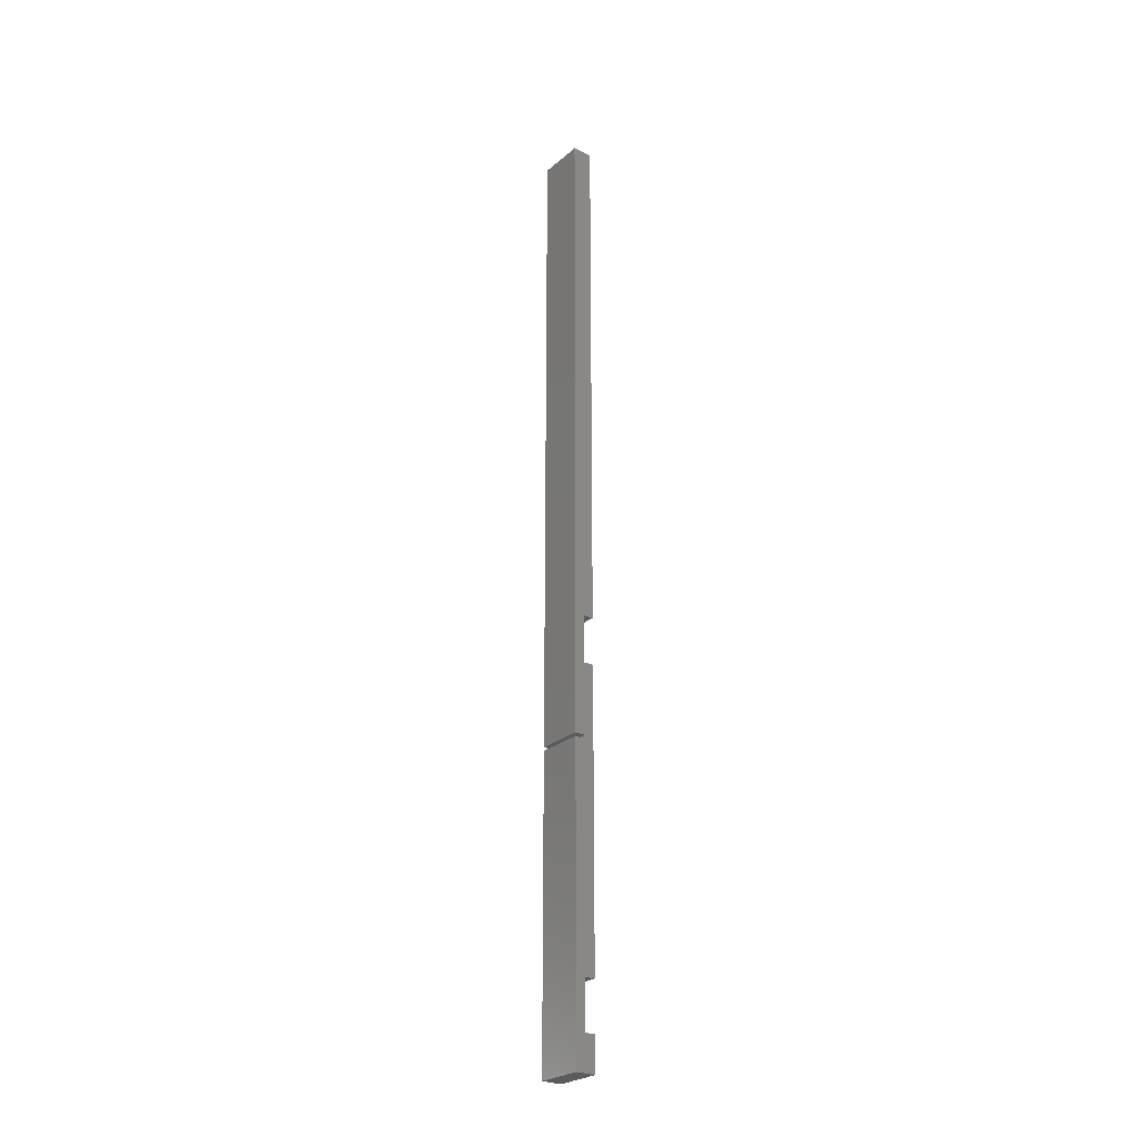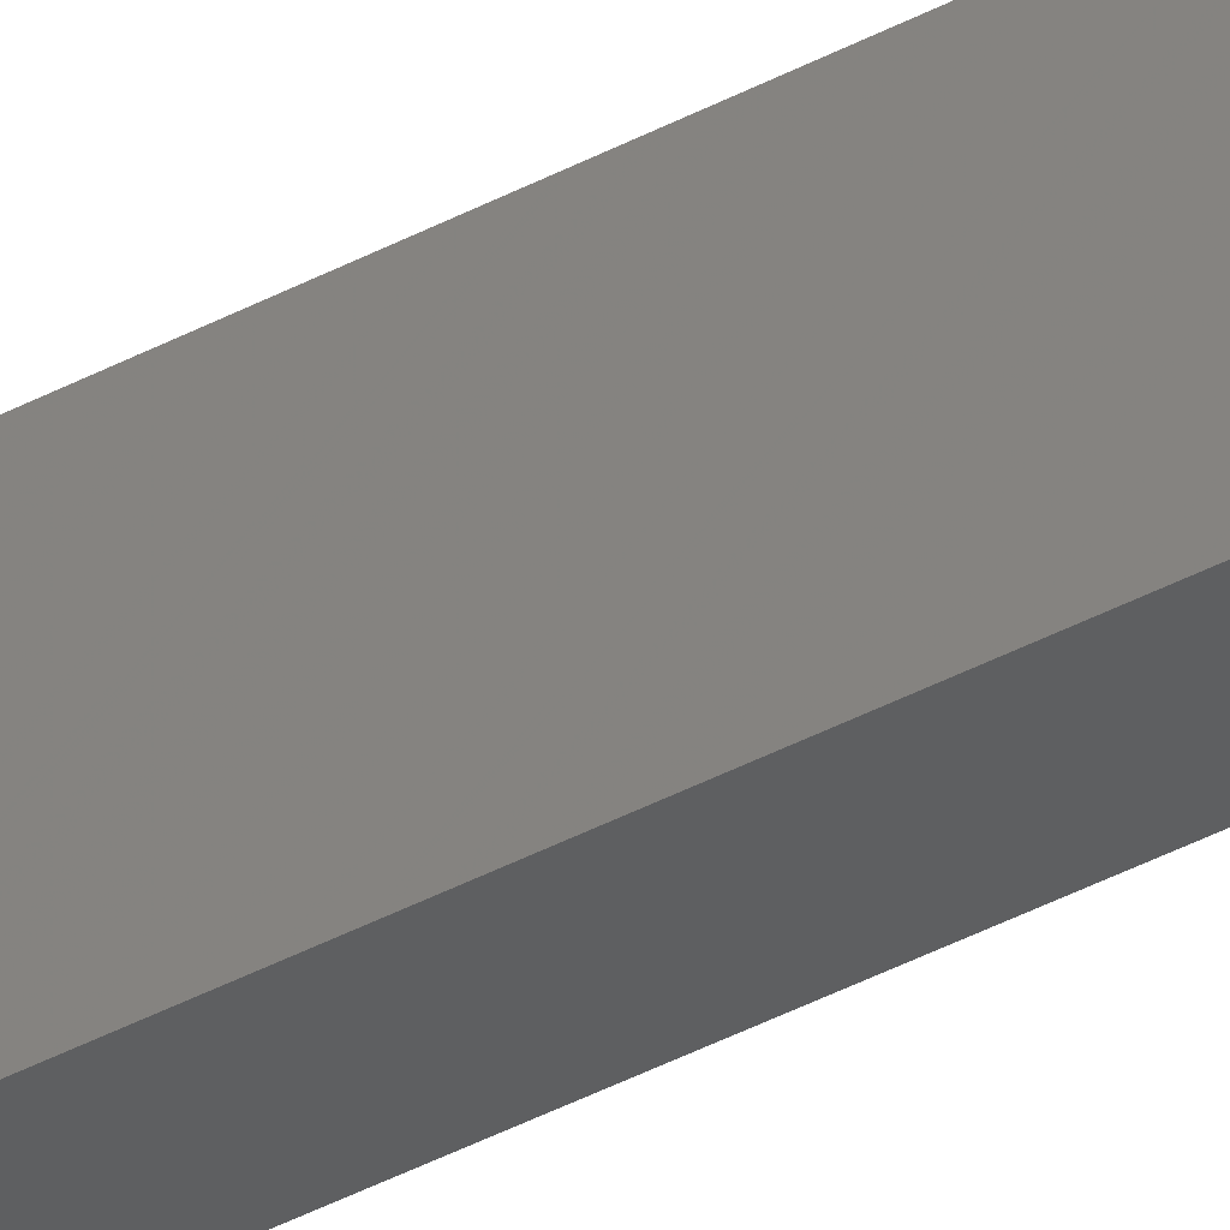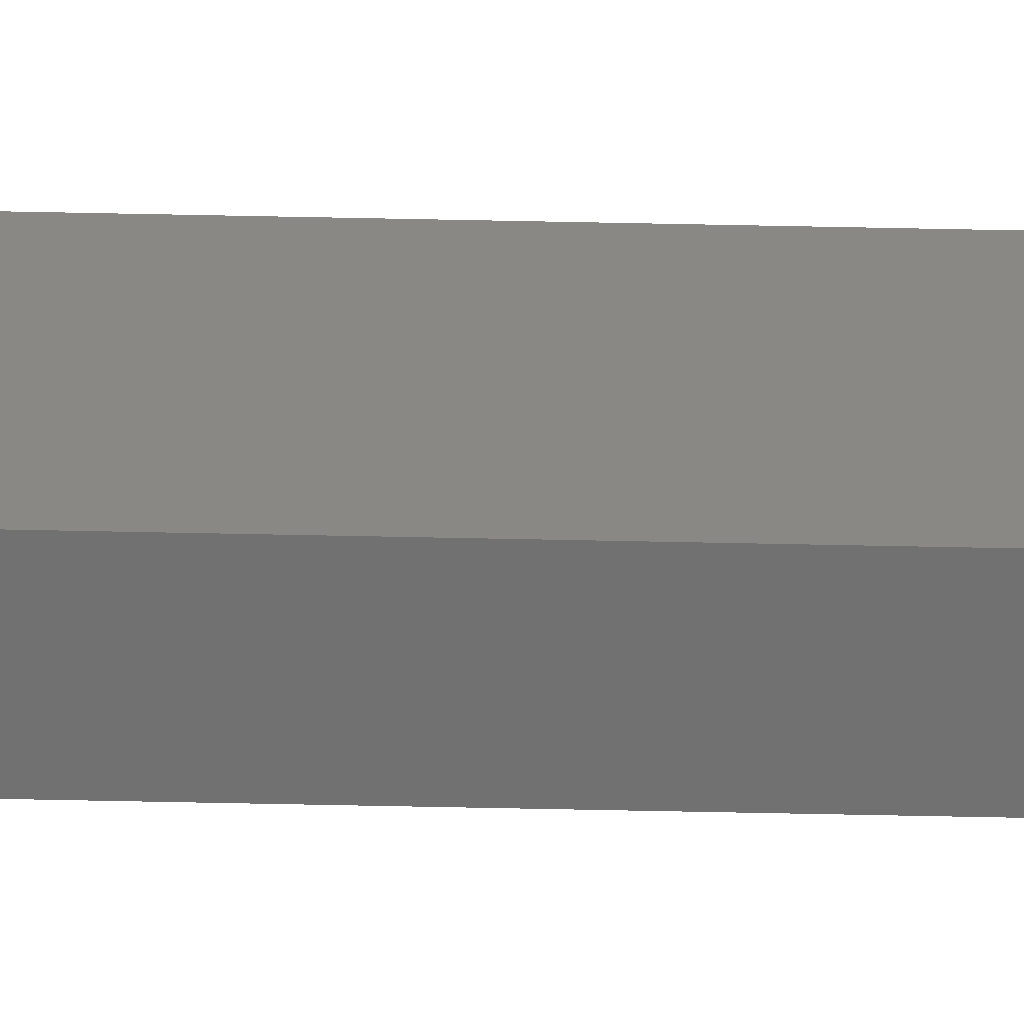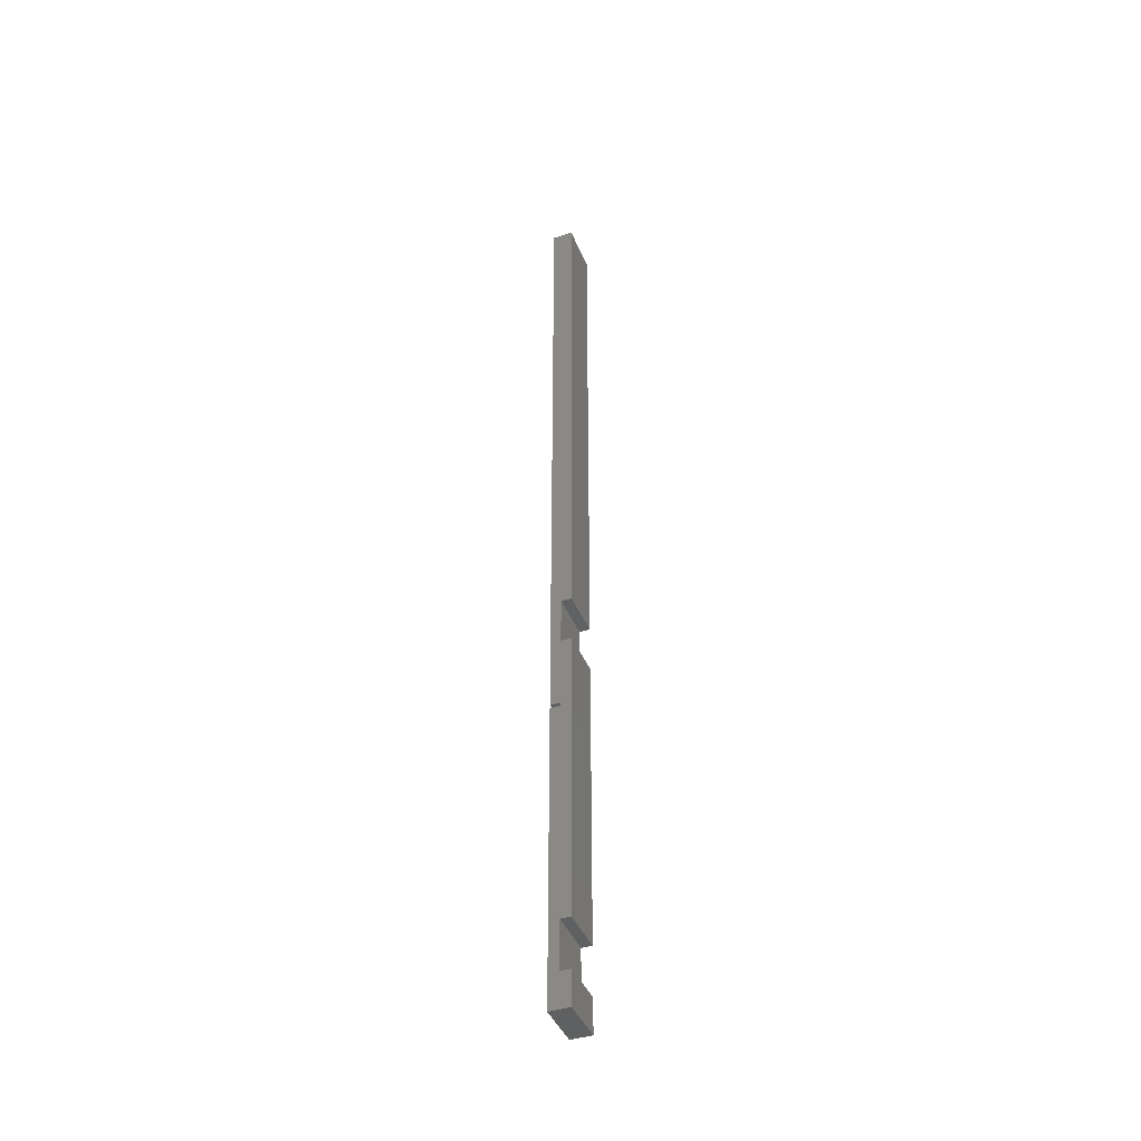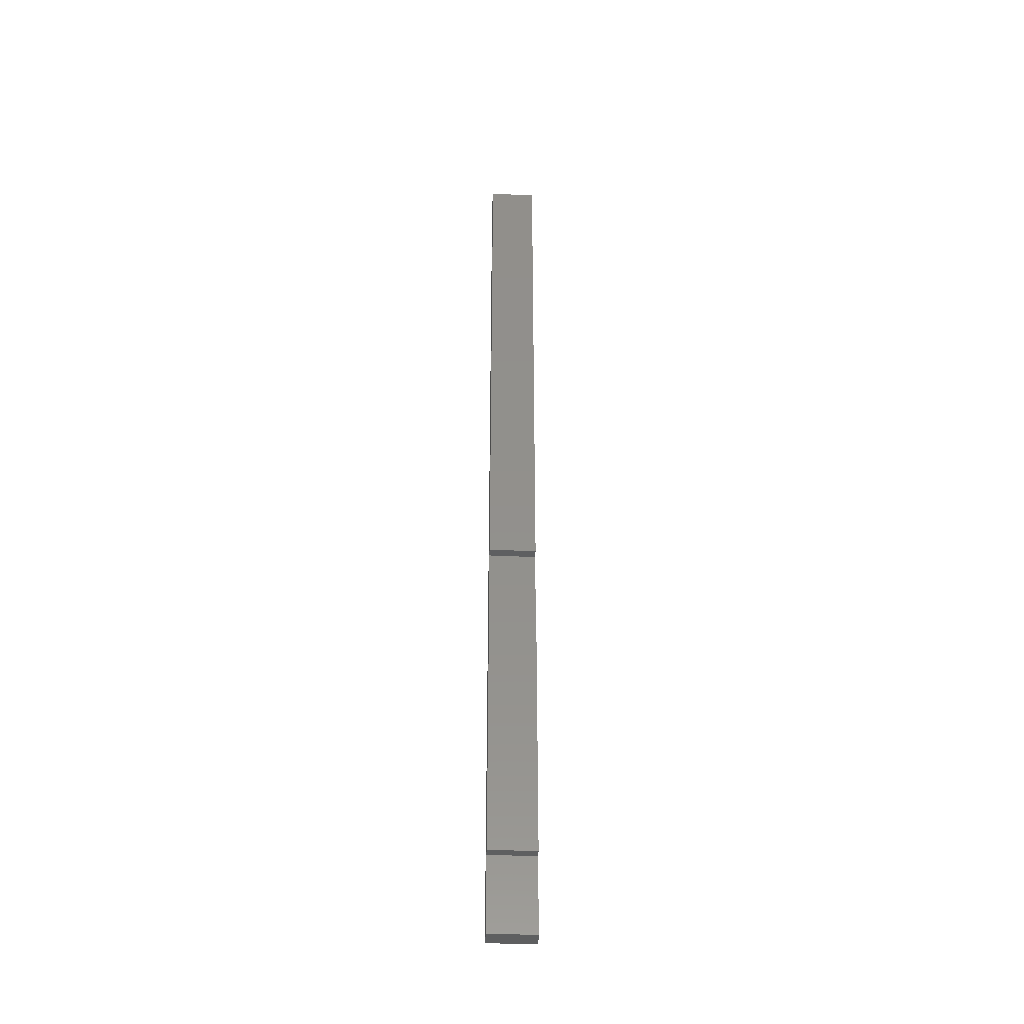
<metadata>
{"format":"stl","ext":"stl","renderer":"f3d","projection":"perspective","resolution":1024,"background":"white","views":[{"elev":-26.2,"azim":142.5,"up":"+Z"},{"elev":-37.2,"azim":125.2,"up":"+Y"},{"elev":-62.8,"azim":-91.2,"up":"+Y"},{"elev":-42.1,"azim":-158.7,"up":"+Z"},{"elev":-37.4,"azim":-93.5,"up":"+Z"}]}
</metadata>
<code>
# stl→obj: 32 verts, 60 faces
v 1.5 0 22
v 1.5 3.5 0
v 1.5 3.5 22
v 1.5 0 0
v 1.5 0 70.5
v 1.5 3.5 22.25
v 1.5 3.5 70.5
v 1.5 0 22.25
v 0 0 0
v 0 3.5 0
v 0 3.5 2.5
v 0 0 2.5
v 0 0 31
v 0 3.5 70.5
v 0 3.5 31
v 0 0 70.5
v 0 0 6
v 0 3.5 27.5
v 0 3.5 6
v 0 0 27.5
v 0.75 3.5 6
v 0.75 3.5 22
v 0.75 3.5 2.5
v 0.75 3.5 31
v 0.75 3.5 27.5
v 0.75 3.5 22.25
v 0.75 0 2.5
v 0.75 0 22.25
v 0.75 0 27.5
v 0.75 0 22
v 0.75 0 6
v 0.75 0 31
f 1 2 3
f 2 1 4
f 5 6 7
f 6 5 8
f 9 2 4
f 2 9 10
f 9 11 10
f 11 9 12
f 13 14 15
f 14 13 16
f 17 18 19
f 18 17 20
f 3 21 22
f 2 21 3
f 21 2 23
f 10 23 2
f 23 10 11
f 7 24 14
f 6 24 7
f 24 6 25
f 26 25 6
f 25 26 18
f 22 18 26
f 19 22 21
f 22 19 18
f 14 24 15
f 12 9 27
f 20 28 29
f 20 30 28
f 17 30 20
f 31 30 17
f 30 31 1
f 4 31 27
f 31 4 1
f 4 27 9
f 32 16 13
f 16 32 5
f 8 32 29
f 8 29 28
f 32 8 5
f 29 24 25
f 24 29 32
f 13 24 32
f 24 13 15
f 18 29 25
f 29 18 20
f 27 21 23
f 21 27 31
f 17 21 31
f 21 17 19
f 11 27 23
f 27 11 12
f 14 5 7
f 5 14 16
f 28 6 8
f 6 28 26
f 22 1 3
f 1 22 30
f 28 22 26
f 22 28 30

</code>
